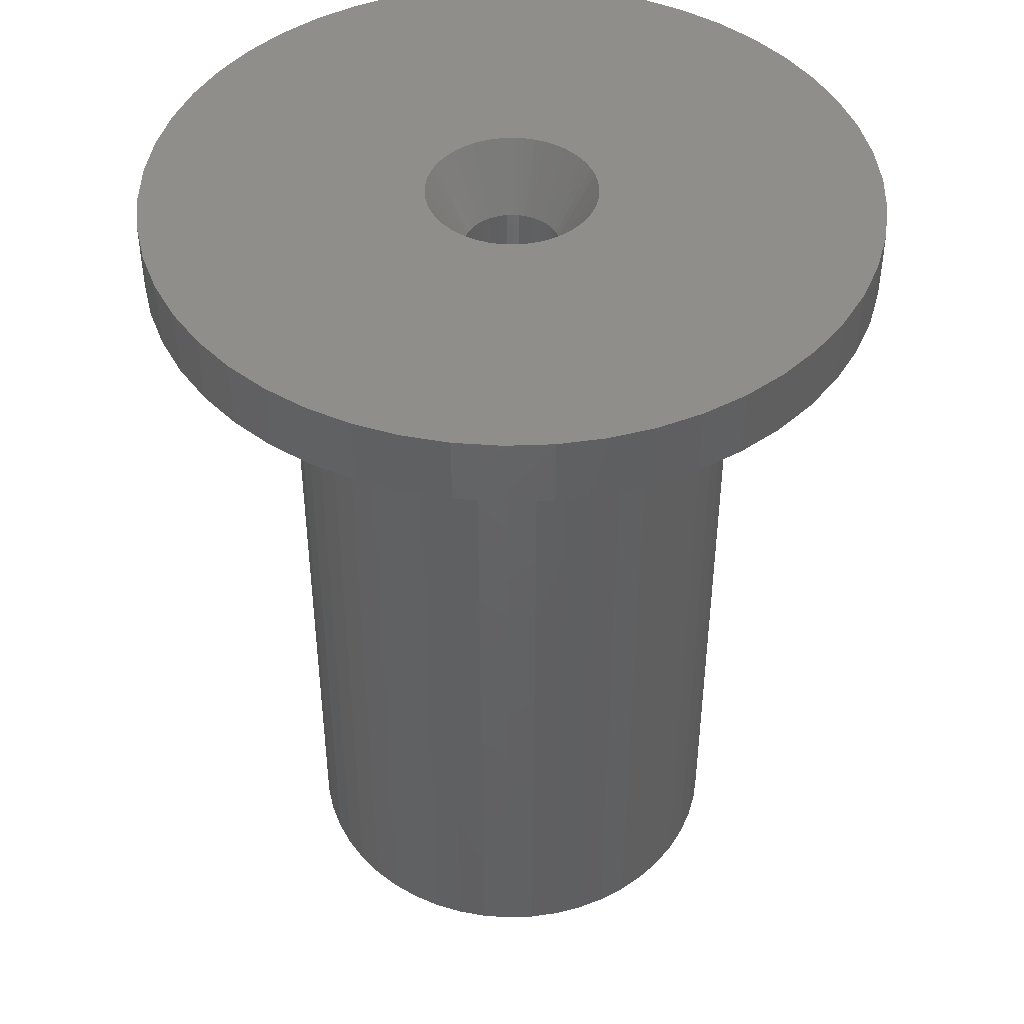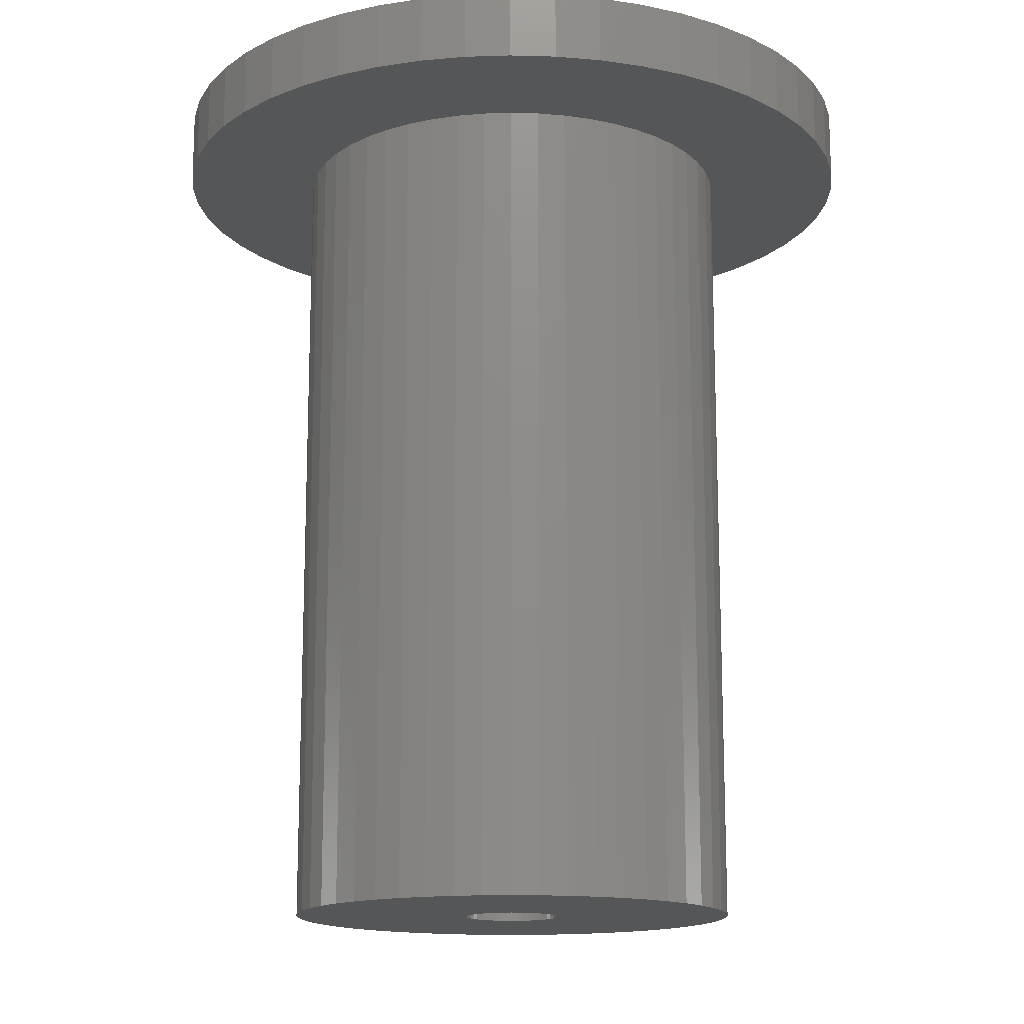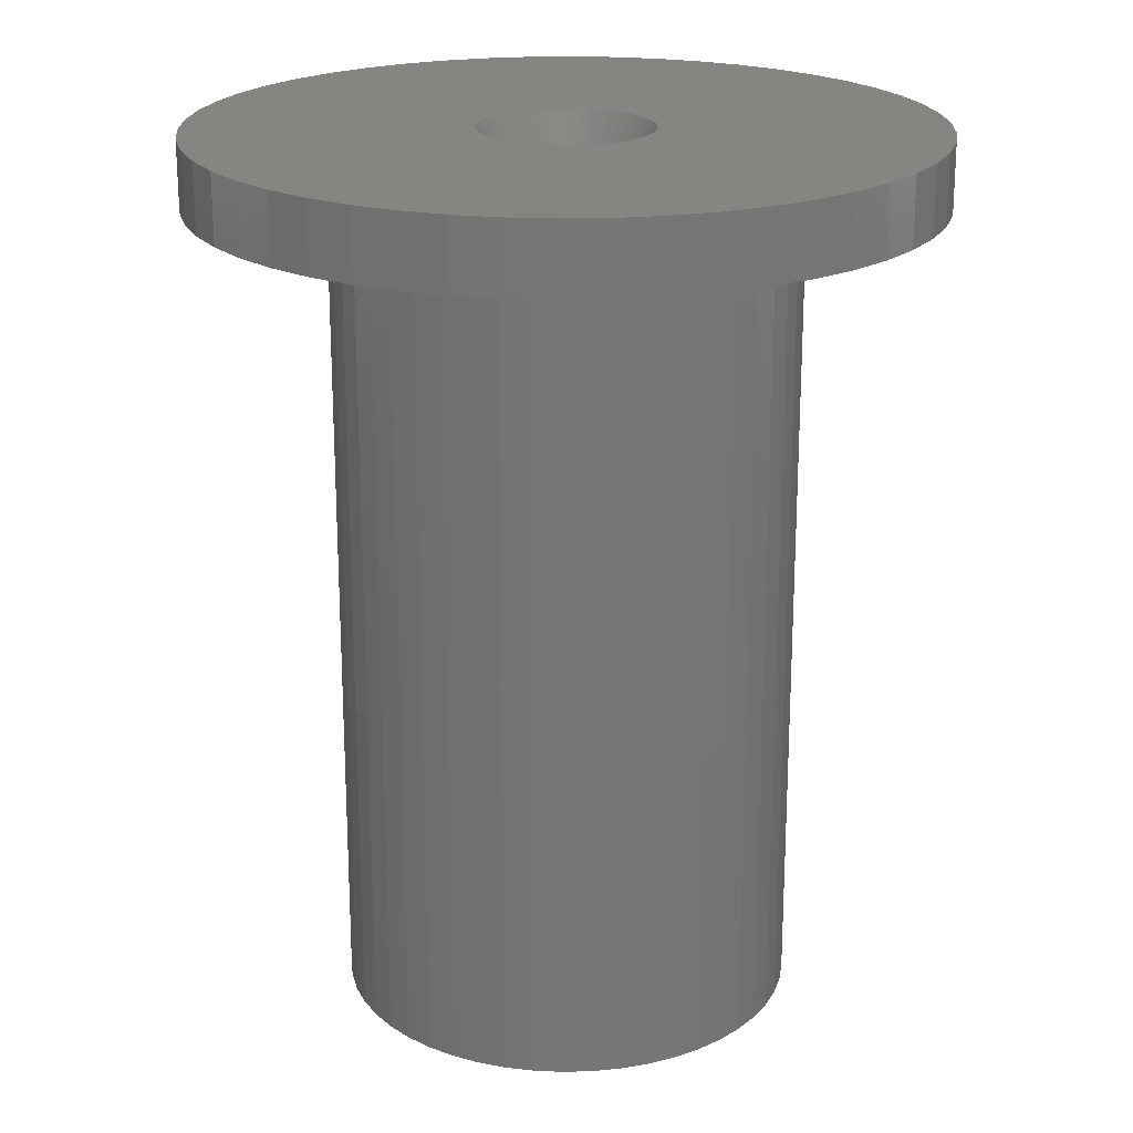
<metadata>
{"format":"stl","ext":"stl","renderer":"f3d","projection":"perspective","resolution":1024,"background":"white","views":[{"elev":44.9,"azim":-9.6,"up":"+Z"},{"elev":-14.9,"azim":-89.7,"up":"+Z"},{"elev":21.2,"azim":-146.7,"up":"+Z"}]}
</metadata>
<code>
# stl→obj: 350 verts, 700 faces
v 10 0 -3
v 9.921 1.253 -39
v 9.921 1.253 -3
v 10 0 -39
v -10 0 -39
v -9.921 1.253 -3
v -9.921 1.253 -39
v -10 0 -3
v 0.6279 9.98 -39
v -0.6279 9.98 -3
v 0.6279 9.98 -3
v -0.6279 9.98 -39
v -0.6279 -9.98 -39
v 0.6279 -9.98 -3
v -0.6279 -9.98 -3
v 0.6279 -9.98 -39
v 7.29 6.845 -39
v 6.374 7.705 -3
v 7.29 6.845 -3
v 6.374 7.705 -39
v -6.374 7.705 -39
v -7.29 6.845 -3
v -6.374 7.705 -3
v -7.29 6.845 -39
v -3.09 9.511 -39
v -4.258 9.048 -3
v -3.09 9.511 -3
v -4.258 9.048 -39
v 9.298 3.681 -3
v 8.763 4.818 -39
v 8.763 4.818 -3
v 9.298 3.681 -39
v 8.09 5.878 -39
v 8.09 5.878 -3
v 4.258 9.048 -39
v 3.09 9.511 -3
v 4.258 9.048 -3
v 3.09 9.511 -39
v 1.874 9.823 -3
v 1.874 9.823 -39
v 5.358 8.443 -39
v 5.358 8.443 -3
v -9.298 3.681 -39
v -8.763 4.818 -3
v -8.763 4.818 -39
v -9.298 3.681 -3
v -8.09 5.878 -39
v -8.09 5.878 -3
v -9.686 2.487 -39
v -9.686 2.487 -3
v -5.358 8.443 -3
v -5.358 8.443 -39
v -1.874 9.823 -3
v -1.874 9.823 -39
v 1.874 -9.823 -3
v 1.874 -9.823 -39
v 3.09 -9.511 -39
v 4.258 -9.048 -3
v 3.09 -9.511 -3
v 4.258 -9.048 -39
v 9.686 2.487 -3
v 9.686 2.487 -39
v 3.75 0 0
v 16 0 0
v 15.87 2.005 0
v 3.72 0.47 0
v 15.5 3.979 0
v 15.87 -2.005 0
v 3.632 0.9326 0
v 14.88 5.89 0
v 3.72 -0.47 0
v 3.487 1.38 0
v 14.02 7.708 0
v 15.5 -3.979 0
v 3.286 1.807 0
v 12.94 9.405 0
v 3.632 -0.9326 0
v 3.034 2.204 0
v 11.66 10.95 0
v 14.88 -5.89 0
v 2.734 2.567 0
v 10.2 12.33 0
v 3.487 -1.38 0
v 2.39 2.889 0
v 8.573 13.51 0
v 14.02 -7.708 0
v 2.009 3.166 0
v 6.812 14.48 0
v 3.286 -1.807 0
v 1.597 3.393 0
v 4.944 15.22 0
v 12.94 -9.405 0
v 3.034 -2.204 0
v 1.159 3.566 0
v 2.998 15.72 0
v 0.7027 3.684 0
v 1.005 15.97 0
v 0.2355 3.743 0
v -0.2355 3.743 0
v -1.005 15.97 0
v -0.7027 3.684 0
v -2.998 15.72 0
v -1.159 3.566 0
v -4.944 15.22 0
v -1.597 3.393 0
v -6.812 14.48 0
v -2.009 3.166 0
v -8.573 13.51 0
v -2.39 2.889 0
v -10.2 12.33 0
v -2.734 2.567 0
v -11.66 10.95 0
v -3.034 2.204 0
v -12.94 9.405 0
v 11.66 -10.95 0
v 2.734 -2.567 0
v 10.2 -12.33 0
v 2.39 -2.889 0
v 8.573 -13.51 0
v 2.009 -3.166 0
v 6.812 -14.48 0
v 1.597 -3.393 0
v 4.944 -15.22 0
v 1.159 -3.566 0
v 2.998 -15.72 0
v 0.7027 -3.684 0
v 1.005 -15.97 0
v 0.2355 -3.743 0
v -0.2355 -3.743 0
v -1.005 -15.97 0
v -0.7027 -3.684 0
v -2.998 -15.72 0
v -1.159 -3.566 0
v -4.944 -15.22 0
v -1.597 -3.393 0
v -6.812 -14.48 0
v -2.009 -3.166 0
v -8.573 -13.51 0
v -2.39 -2.889 0
v -10.2 -12.33 0
v -2.734 -2.567 0
v -11.66 -10.95 0
v -3.034 -2.204 0
v -12.94 -9.405 0
v -3.286 -1.807 0
v -14.02 -7.708 0
v -3.487 -1.38 0
v -14.88 -5.89 0
v -3.632 -0.9326 0
v -15.5 -3.979 0
v -3.72 -0.47 0
v -15.87 -2.005 0
v -3.75 0 0
v -3.286 1.807 0
v -14.02 7.708 0
v -3.487 1.38 0
v -14.88 5.89 0
v -3.632 0.9326 0
v -15.5 3.979 0
v -3.72 0.47 0
v -15.87 2.005 0
v -16 0 0
v 9.921 -1.253 -3
v 9.921 -1.253 -39
v 5.358 -8.443 -3
v 5.358 -8.443 -39
v 7.29 -6.845 -3
v 8.09 -5.878 -39
v 8.09 -5.878 -3
v 7.29 -6.845 -39
v 9.298 -3.681 -3
v 9.686 -2.487 -39
v 9.686 -2.487 -3
v 9.298 -3.681 -39
v -7.29 -6.845 -39
v -6.374 -7.705 -3
v -7.29 -6.845 -3
v -6.374 -7.705 -39
v -8.763 -4.818 -39
v -9.298 -3.681 -3
v -9.298 -3.681 -39
v -8.763 -4.818 -3
v -8.09 -5.878 -3
v -8.09 -5.878 -39
v 2.125 0 -39
v 2.108 -0.2663 -39
v 2.058 -0.5285 -39
v 2.108 0.2663 -39
v 1.976 -0.7823 -39
v 8.763 -4.818 -39
v 1.862 -1.024 -39
v 2.058 0.5285 -39
v 1.719 -1.249 -39
v 1.549 -1.455 -39
v 6.374 -7.705 -39
v 1.976 0.7823 -39
v 1.355 -1.637 -39
v 1.139 -1.794 -39
v 1.862 1.024 -39
v 0.9048 -1.923 -39
v 1.719 1.249 -39
v 0.6567 -2.021 -39
v 0.3982 -2.087 -39
v 0.1334 -2.121 -39
v -0.1334 -2.121 -39
v -0.3982 -2.087 -39
v -1.874 -9.823 -39
v -0.6567 -2.021 -39
v -3.09 -9.511 -39
v -0.9048 -1.923 -39
v -4.258 -9.048 -39
v -1.139 -1.794 -39
v -5.358 -8.443 -39
v -1.355 -1.637 -39
v -1.549 -1.455 -39
v -1.719 -1.249 -39
v 1.549 1.455 -39
v 1.355 1.637 -39
v 1.139 1.794 -39
v 0.9048 1.923 -39
v 0.6567 2.021 -39
v 0.3982 2.087 -39
v 0.1334 2.121 -39
v -0.1334 2.121 -39
v -0.3982 2.087 -39
v -0.6567 2.021 -39
v -0.9048 1.923 -39
v -1.139 1.794 -39
v -1.355 1.637 -39
v -1.549 1.455 -39
v -1.719 1.249 -39
v -1.862 1.024 -39
v -1.976 0.7823 -39
v -2.058 0.5285 -39
v -2.108 0.2663 -39
v -2.125 0 -39
v -1.862 -1.024 -39
v -1.976 -0.7823 -39
v -2.058 -0.5285 -39
v -9.686 -2.487 -39
v -2.108 -0.2663 -39
v -9.921 -1.253 -39
v 8.763 -4.818 -3
v -9.686 -2.487 -3
v 6.374 -7.705 -3
v -1.874 -9.823 -3
v -3.09 -9.511 -3
v -4.258 -9.048 -3
v -9.921 -1.253 -3
v -5.358 -8.443 -3
v 15.87 2.005 -3
v 16 0 -3
v -16 0 -3
v -15.87 2.005 -3
v 1.005 15.97 -3
v -1.005 15.97 -3
v -1.005 -15.97 -3
v 1.005 -15.97 -3
v 10.2 -12.33 -3
v 11.66 -10.95 -3
v 11.66 10.95 -3
v 10.2 12.33 -3
v -10.2 12.33 -3
v -11.66 10.95 -3
v -4.944 15.22 -3
v -6.812 14.48 -3
v 14.02 7.708 -3
v 14.88 5.89 -3
v 6.812 14.48 -3
v 4.944 15.22 -3
v 2.998 15.72 -3
v 8.573 13.51 -3
v -14.88 5.89 -3
v -14.02 7.708 -3
v -12.94 9.405 -3
v -15.5 3.979 -3
v -8.573 13.51 -3
v -2.998 15.72 -3
v 2.998 -15.72 -3
v 15.5 3.979 -3
v 12.94 9.405 -3
v 15.87 -2.005 -3
v 14.88 -5.89 -3
v 14.02 -7.708 -3
v -6.812 -14.48 -3
v -4.944 -15.22 -3
v -12.94 -9.405 -3
v -14.02 -7.708 -3
v -14.88 -5.89 -3
v 15.5 -3.979 -3
v 12.94 -9.405 -3
v 8.573 -13.51 -3
v 6.812 -14.48 -3
v 4.944 -15.22 -3
v -2.998 -15.72 -3
v -8.573 -13.51 -3
v -10.2 -12.33 -3
v -11.66 -10.95 -3
v -15.5 -3.979 -3
v -15.87 -2.005 -3
v 0.1334 -2.121 -3
v 2.125 0 -3
v 2.108 0.2663 -3
v 2.108 -0.2663 -3
v -2.058 -0.5285 -3
v -2.108 -0.2663 -3
v -0.3982 2.087 -3
v 2.058 -0.5285 -3
v 1.719 -1.249 -3
v 1.549 -1.455 -3
v 0.9048 -1.923 -3
v 1.355 -1.637 -3
v -1.355 -1.637 -3
v 1.355 1.637 -3
v -1.355 1.637 -3
v 1.976 -0.7823 -3
v 0.6567 -2.021 -3
v 0.3982 -2.087 -3
v -0.9048 -1.923 -3
v -1.139 1.794 -3
v -0.9048 1.923 -3
v 1.862 -1.024 -3
v -0.3982 -2.087 -3
v -1.139 -1.794 -3
v -1.719 -1.249 -3
v 0.9048 1.923 -3
v 0.6567 2.021 -3
v 0.3982 2.087 -3
v -2.058 0.5285 -3
v -1.862 1.024 -3
v -1.719 1.249 -3
v 1.139 -1.794 -3
v -1.862 -1.024 -3
v -1.976 -0.7823 -3
v -0.6567 -2.021 -3
v -1.549 -1.455 -3
v 1.719 1.249 -3
v 1.862 1.024 -3
v 0.1334 2.121 -3
v -2.125 0 -3
v -1.976 0.7823 -3
v -1.549 1.455 -3
v -0.6567 2.021 -3
v -0.1334 -2.121 -3
v 2.058 0.5285 -3
v 1.139 1.794 -3
v 1.549 1.455 -3
v -0.1334 2.121 -3
v -2.108 0.2663 -3
v 1.976 0.7823 -3
f 1 2 3
f 2 1 4
f 5 6 7
f 6 5 8
f 9 10 11
f 10 9 12
f 13 14 15
f 14 13 16
f 17 18 19
f 18 17 20
f 21 22 23
f 22 21 24
f 25 26 27
f 26 25 28
f 29 30 31
f 30 29 32
f 31 33 34
f 33 31 30
f 35 36 37
f 36 35 38
f 38 39 36
f 39 38 40
f 41 37 42
f 37 41 35
f 43 44 45
f 44 43 46
f 47 22 24
f 22 47 48
f 49 46 43
f 46 49 50
f 28 51 26
f 51 28 52
f 12 53 10
f 53 12 54
f 16 55 14
f 55 16 56
f 57 58 59
f 58 57 60
f 61 32 29
f 32 61 62
f 3 62 61
f 62 3 2
f 34 17 19
f 17 34 33
f 40 11 39
f 11 40 9
f 20 42 18
f 42 20 41
f 45 48 47
f 48 45 44
f 7 50 49
f 50 7 6
f 63 64 65
f 66 65 67
f 64 63 68
f 69 67 70
f 71 68 63
f 72 70 73
f 68 71 74
f 75 73 76
f 77 74 71
f 78 76 79
f 74 77 80
f 81 79 82
f 83 80 77
f 84 82 85
f 80 83 86
f 87 85 88
f 89 86 83
f 90 88 91
f 86 89 92
f 93 92 89
f 65 66 63
f 67 69 66
f 70 72 69
f 73 75 72
f 76 78 75
f 94 91 95
f 79 81 78
f 82 84 81
f 85 87 84
f 88 90 87
f 91 94 90
f 96 95 97
f 95 96 94
f 97 98 96
f 97 99 98
f 100 99 97
f 99 100 101
f 102 101 100
f 101 102 103
f 104 103 102
f 103 104 105
f 106 105 104
f 105 106 107
f 108 107 106
f 107 108 109
f 110 109 108
f 109 110 111
f 112 111 110
f 111 112 113
f 114 113 112
f 92 93 115
f 116 115 93
f 115 116 117
f 118 117 116
f 117 118 119
f 120 119 118
f 119 120 121
f 122 121 120
f 121 122 123
f 124 123 122
f 123 124 125
f 126 125 124
f 125 126 127
f 128 127 126
f 129 127 128
f 130 129 131
f 129 130 127
f 132 131 133
f 134 133 135
f 136 135 137
f 138 137 139
f 140 139 141
f 131 132 130
f 142 141 143
f 144 143 145
f 146 145 147
f 148 147 149
f 150 149 151
f 152 151 153
f 113 114 154
f 133 134 132
f 155 154 114
f 135 136 134
f 154 155 156
f 137 138 136
f 157 156 155
f 139 140 138
f 156 157 158
f 141 142 140
f 159 158 157
f 143 144 142
f 158 159 160
f 145 146 144
f 161 160 159
f 147 148 146
f 160 161 153
f 149 150 148
f 162 153 161
f 151 152 150
f 153 162 152
f 52 23 51
f 23 52 21
f 54 27 53
f 27 54 25
f 163 4 1
f 4 163 164
f 60 165 58
f 165 60 166
f 167 168 169
f 168 167 170
f 171 172 173
f 172 171 174
f 173 164 163
f 164 173 172
f 175 176 177
f 176 175 178
f 179 180 181
f 180 179 182
f 175 183 184
f 183 175 177
f 185 4 164
f 186 164 172
f 4 185 2
f 187 172 174
f 188 2 185
f 189 174 190
f 2 188 62
f 191 190 168
f 192 62 188
f 193 168 170
f 62 192 32
f 194 170 195
f 196 32 192
f 197 195 166
f 32 196 30
f 198 166 60
f 199 30 196
f 200 60 57
f 30 199 33
f 201 33 199
f 164 186 185
f 172 187 186
f 174 189 187
f 202 57 56
f 190 191 189
f 168 193 191
f 170 194 193
f 195 197 194
f 166 198 197
f 60 200 198
f 57 202 200
f 203 56 16
f 56 203 202
f 16 204 203
f 16 205 204
f 13 205 16
f 205 13 206
f 207 206 13
f 206 207 208
f 209 208 207
f 208 209 210
f 211 210 209
f 210 211 212
f 213 212 211
f 212 213 214
f 178 214 213
f 214 178 215
f 175 215 178
f 215 175 216
f 184 216 175
f 33 201 17
f 217 17 201
f 17 217 20
f 218 20 217
f 20 218 41
f 219 41 218
f 41 219 35
f 220 35 219
f 35 220 38
f 221 38 220
f 38 221 40
f 222 40 221
f 40 222 9
f 223 9 222
f 224 9 223
f 12 224 225
f 224 12 9
f 54 225 226
f 25 226 227
f 28 227 228
f 52 228 229
f 21 229 230
f 24 230 231
f 47 231 232
f 225 54 12
f 45 232 233
f 43 233 234
f 49 234 235
f 7 235 236
f 216 184 237
f 226 25 54
f 179 237 184
f 227 28 25
f 237 179 238
f 228 52 28
f 181 238 179
f 229 21 52
f 238 181 239
f 230 24 21
f 240 239 181
f 231 47 24
f 239 240 241
f 232 45 47
f 242 241 240
f 233 43 45
f 241 242 236
f 234 49 43
f 5 236 242
f 235 7 49
f 236 5 7
f 169 190 243
f 190 169 168
f 181 244 240
f 244 181 180
f 56 59 55
f 59 56 57
f 195 167 245
f 167 195 170
f 166 245 165
f 245 166 195
f 243 174 171
f 174 243 190
f 207 15 246
f 15 207 13
f 211 247 248
f 247 211 209
f 209 246 247
f 246 209 207
f 184 182 179
f 182 184 183
f 240 249 242
f 249 240 244
f 242 8 5
f 8 242 249
f 213 248 250
f 248 213 211
f 178 250 176
f 250 178 213
f 64 251 65
f 251 64 252
f 253 161 254
f 161 253 162
f 255 100 97
f 100 255 256
f 257 127 130
f 127 257 258
f 259 115 117
f 115 259 260
f 261 82 79
f 82 261 262
f 263 112 110
f 112 263 264
f 265 106 104
f 106 265 266
f 70 267 73
f 267 70 268
f 269 91 88
f 91 269 270
f 270 95 91
f 95 270 271
f 272 88 85
f 88 272 269
f 273 155 274
f 155 273 157
f 274 114 275
f 114 274 155
f 276 157 273
f 157 276 159
f 277 110 108
f 110 277 263
f 256 102 100
f 102 256 278
f 258 125 127
f 125 258 279
f 67 268 70
f 268 67 280
f 65 280 67
f 280 65 251
f 76 261 79
f 261 76 281
f 73 281 76
f 281 73 267
f 271 97 95
f 97 271 255
f 262 85 82
f 85 262 272
f 254 159 276
f 159 254 161
f 266 108 106
f 108 266 277
f 278 104 102
f 104 278 265
f 68 252 64
f 252 68 282
f 86 283 80
f 283 86 284
f 285 134 136
f 134 285 286
f 287 146 288
f 146 287 144
f 288 148 289
f 148 288 146
f 1 252 282
f 163 282 290
f 252 1 251
f 173 290 283
f 3 251 1
f 171 283 284
f 251 3 280
f 243 284 291
f 61 280 3
f 169 291 260
f 280 61 268
f 167 260 259
f 29 268 61
f 268 29 267
f 282 163 1
f 290 173 163
f 283 171 173
f 284 243 171
f 245 259 292
f 291 169 243
f 260 167 169
f 165 292 293
f 259 245 167
f 292 165 245
f 58 293 294
f 293 58 165
f 294 59 58
f 279 59 294
f 279 55 59
f 258 55 279
f 258 14 55
f 258 15 14
f 257 15 258
f 257 246 15
f 295 246 257
f 295 247 246
f 286 247 295
f 247 286 248
f 285 248 286
f 248 285 250
f 296 250 285
f 250 296 176
f 297 176 296
f 176 297 177
f 298 177 297
f 177 298 183
f 287 183 298
f 183 287 182
f 182 288 180
f 288 182 287
f 31 267 29
f 267 31 281
f 34 281 31
f 281 34 261
f 19 261 34
f 261 19 262
f 18 262 19
f 262 18 272
f 42 272 18
f 272 42 269
f 37 269 42
f 269 37 270
f 36 270 37
f 36 271 270
f 39 271 36
f 39 255 271
f 11 255 39
f 10 255 11
f 10 256 255
f 53 256 10
f 53 278 256
f 27 278 53
f 265 27 26
f 27 265 278
f 266 26 51
f 277 51 23
f 26 266 265
f 263 23 22
f 264 22 48
f 51 277 266
f 275 48 44
f 274 44 46
f 273 46 50
f 276 50 6
f 23 263 277
f 254 6 8
f 289 180 288
f 180 289 244
f 22 264 263
f 299 244 289
f 48 275 264
f 244 299 249
f 44 274 275
f 300 249 299
f 46 273 274
f 249 300 8
f 50 276 273
f 253 8 300
f 6 254 276
f 8 253 254
f 292 117 119
f 117 292 259
f 294 121 123
f 121 294 293
f 275 112 264
f 112 275 114
f 80 290 74
f 290 80 283
f 74 282 68
f 282 74 290
f 289 150 299
f 150 289 148
f 300 162 253
f 162 300 152
f 293 119 121
f 119 293 292
f 279 123 125
f 123 279 294
f 92 284 86
f 284 92 291
f 115 291 92
f 291 115 260
f 295 130 132
f 130 295 257
f 298 140 142
f 140 298 297
f 286 132 134
f 132 286 295
f 298 144 287
f 144 298 142
f 299 152 300
f 152 299 150
f 296 136 138
f 136 296 285
f 297 138 140
f 138 297 296
f 128 126 301
f 63 66 302
f 302 66 303
f 71 302 304
f 305 306 151
f 307 101 103
f 77 71 308
f 116 309 310
f 122 120 311
f 124 122 311
f 120 118 312
f 118 116 310
f 137 313 139
f 84 87 314
f 315 107 109
f 83 77 308
f 71 63 302
f 83 308 316
f 89 83 316
f 124 311 317
f 124 317 318
f 118 310 312
f 133 319 135
f 320 321 107
f 71 304 308
f 89 316 322
f 89 322 309
f 126 124 318
f 126 318 301
f 147 305 149
f 149 305 151
f 131 323 133
f 324 313 137
f 143 325 145
f 141 325 143
f 326 94 327
f 94 96 328
f 329 156 158
f 329 158 160
f 330 331 154
f 331 113 154
f 93 89 309
f 116 93 309
f 120 312 332
f 120 332 311
f 333 334 145
f 335 319 133
f 135 319 137
f 319 324 137
f 313 336 139
f 75 78 337
f 338 75 337
f 90 94 326
f 96 98 339
f 87 90 326
f 151 340 153
f 340 160 153
f 329 341 156
f 331 342 111
f 331 111 113
f 315 320 107
f 321 103 105
f 321 105 107
f 321 343 103
f 343 307 103
f 334 305 147
f 145 334 147
f 325 333 145
f 323 335 133
f 129 344 131
f 301 129 128
f 129 301 344
f 336 325 141
f 139 336 141
f 69 72 345
f 78 81 337
f 328 96 339
f 327 94 328
f 346 87 326
f 314 87 346
f 306 340 151
f 341 154 156
f 341 330 154
f 342 109 111
f 342 315 109
f 344 323 131
f 66 69 345
f 303 66 345
f 81 84 347
f 337 81 347
f 348 99 101
f 348 98 99
f 98 348 339
f 340 349 160
f 349 329 160
f 72 75 350
f 345 72 350
f 347 84 314
f 307 348 101
f 350 75 338
f 185 303 188
f 303 185 302
f 340 235 349
f 235 340 236
f 224 339 348
f 339 224 223
f 204 344 301
f 344 204 205
f 218 347 314
f 347 218 217
f 230 315 342
f 315 230 229
f 227 343 321
f 343 227 226
f 196 338 199
f 338 196 350
f 188 345 192
f 345 188 303
f 199 337 201
f 337 199 338
f 221 326 327
f 326 221 220
f 222 327 328
f 327 222 221
f 220 346 326
f 346 220 219
f 330 231 331
f 231 330 232
f 331 230 342
f 230 331 231
f 329 233 341
f 233 329 234
f 229 320 315
f 320 229 228
f 225 348 307
f 348 225 224
f 203 301 318
f 301 203 204
f 192 350 196
f 350 192 345
f 201 347 217
f 347 201 337
f 223 328 339
f 328 223 222
f 219 314 346
f 314 219 218
f 341 232 330
f 232 341 233
f 349 234 329
f 234 349 235
f 186 302 185
f 302 186 304
f 194 309 193
f 309 194 310
f 189 308 187
f 308 189 316
f 187 304 186
f 304 187 308
f 333 238 334
f 238 333 237
f 200 317 311
f 317 200 202
f 228 321 320
f 321 228 227
f 226 307 343
f 307 226 225
f 194 312 310
f 312 194 197
f 193 322 191
f 322 193 309
f 208 319 335
f 319 208 210
f 334 239 305
f 239 334 238
f 202 318 317
f 318 202 203
f 198 311 332
f 311 198 200
f 197 332 312
f 332 197 198
f 191 316 189
f 316 191 322
f 205 323 344
f 323 205 206
f 212 313 324
f 313 212 214
f 206 335 323
f 335 206 208
f 214 336 313
f 336 214 215
f 336 216 325
f 216 336 215
f 305 241 306
f 241 305 239
f 306 236 340
f 236 306 241
f 325 237 333
f 237 325 216
f 210 324 319
f 324 210 212

</code>
